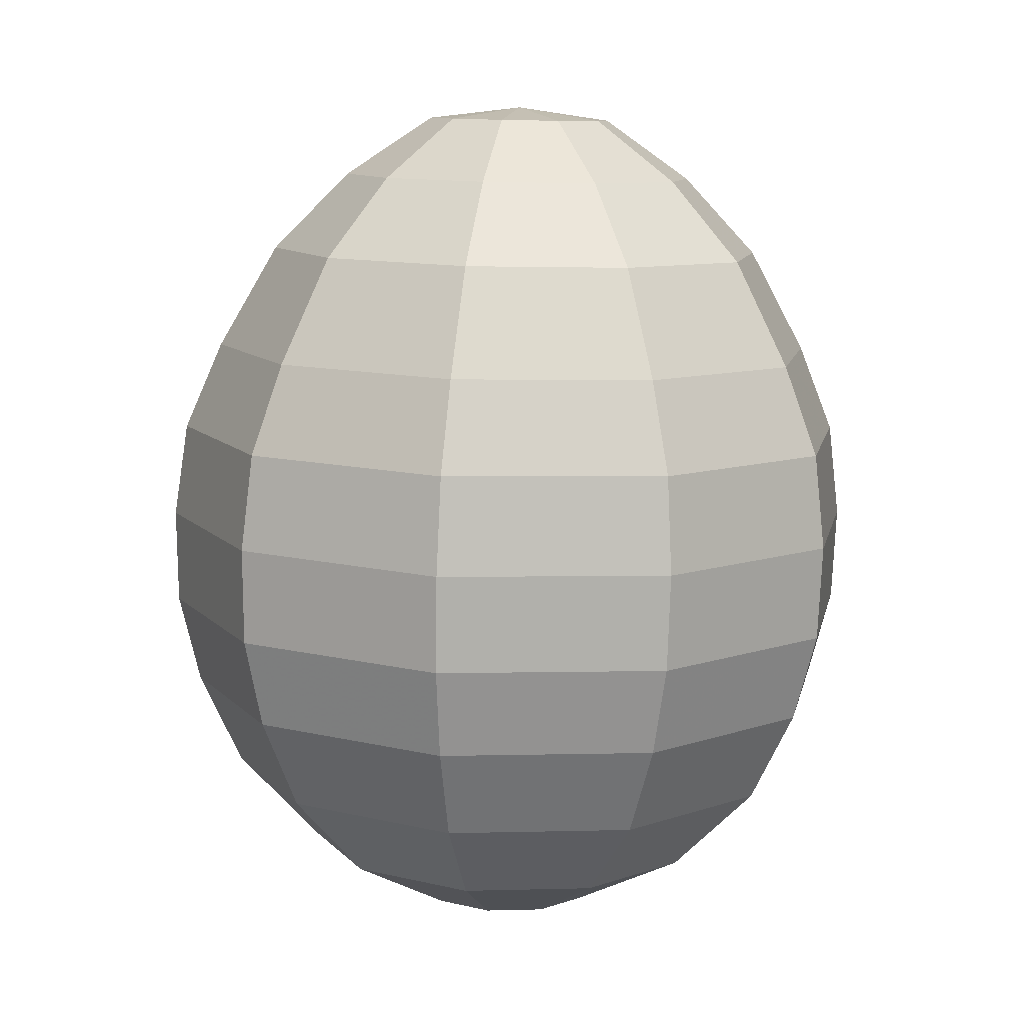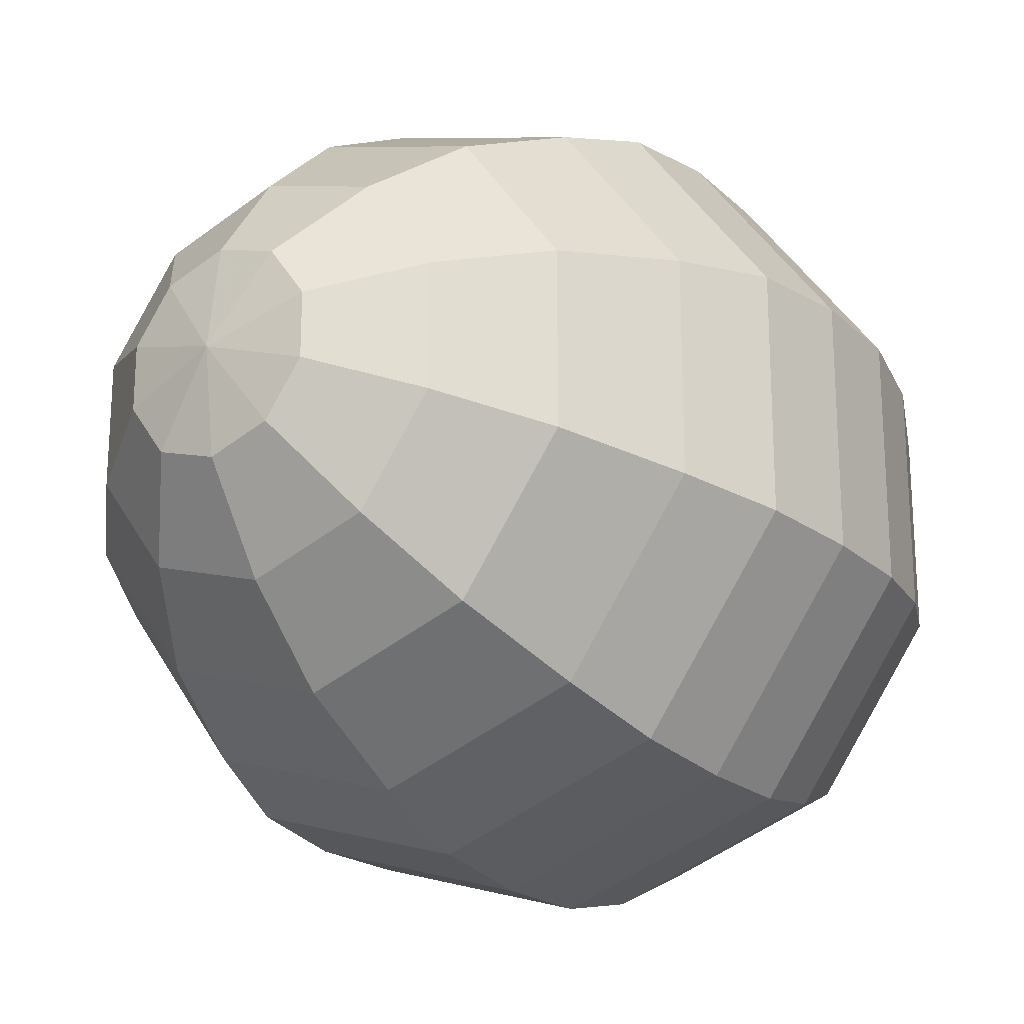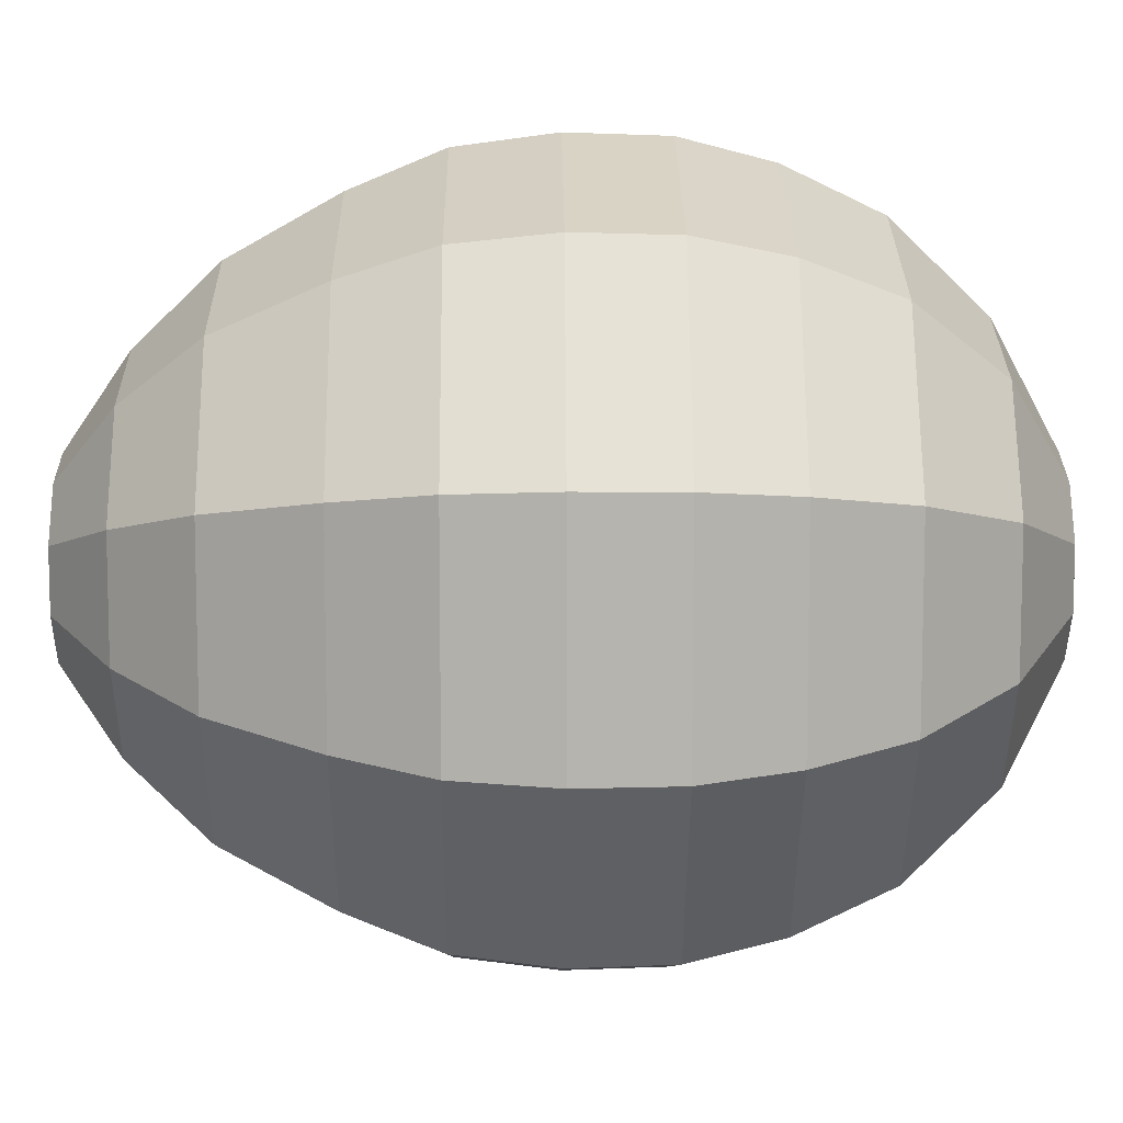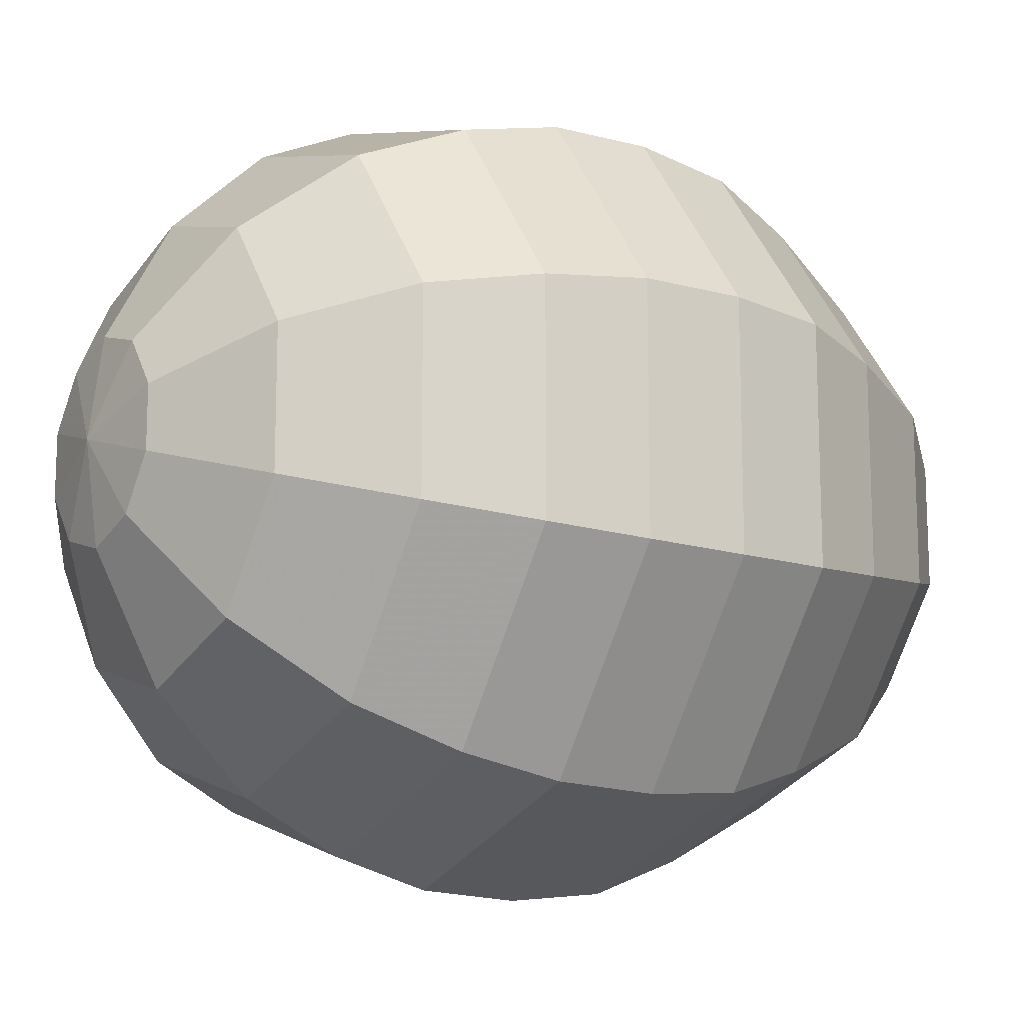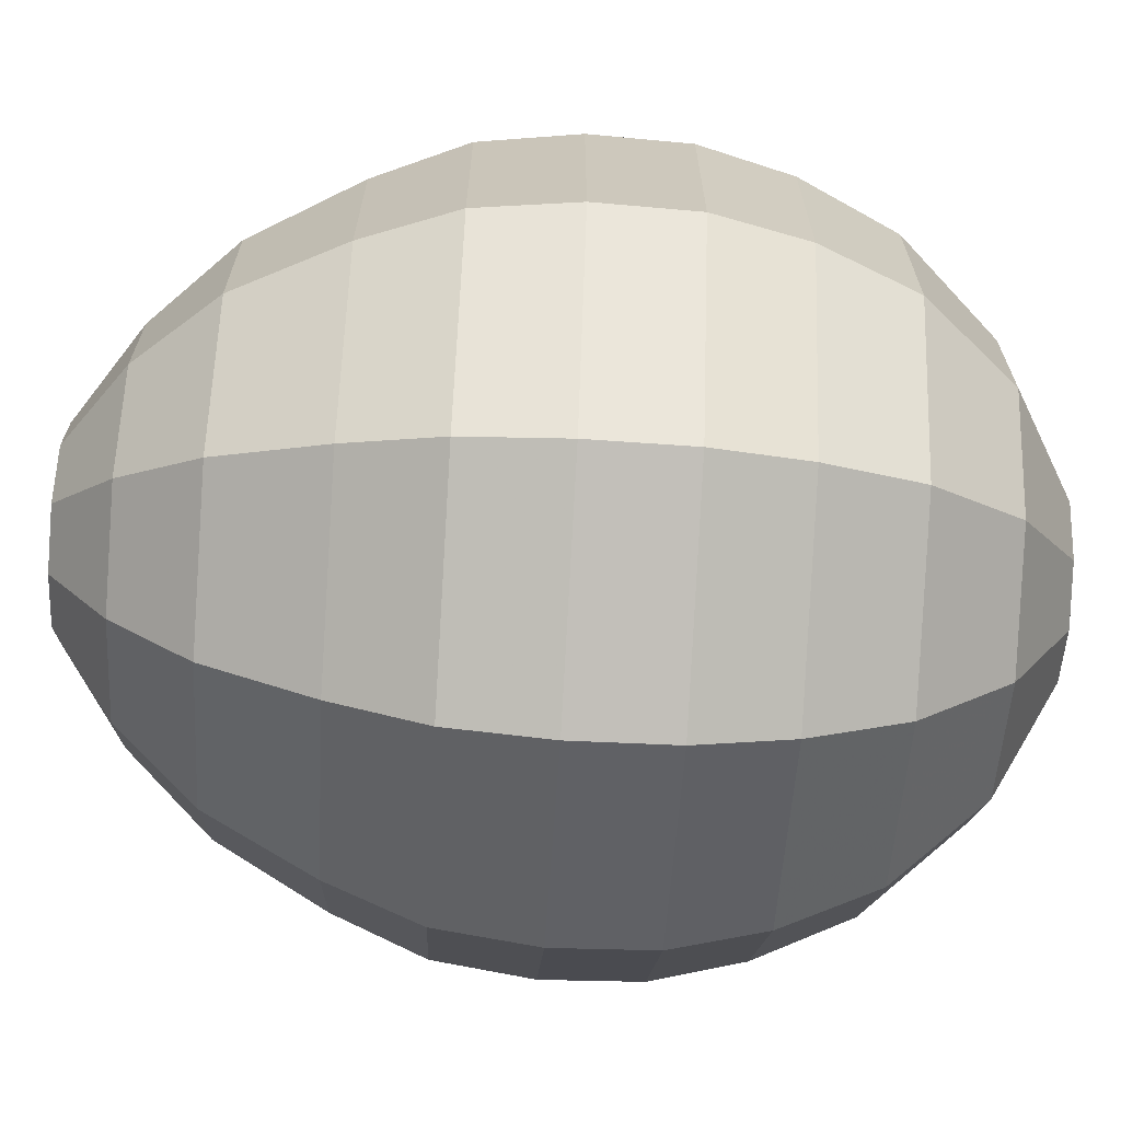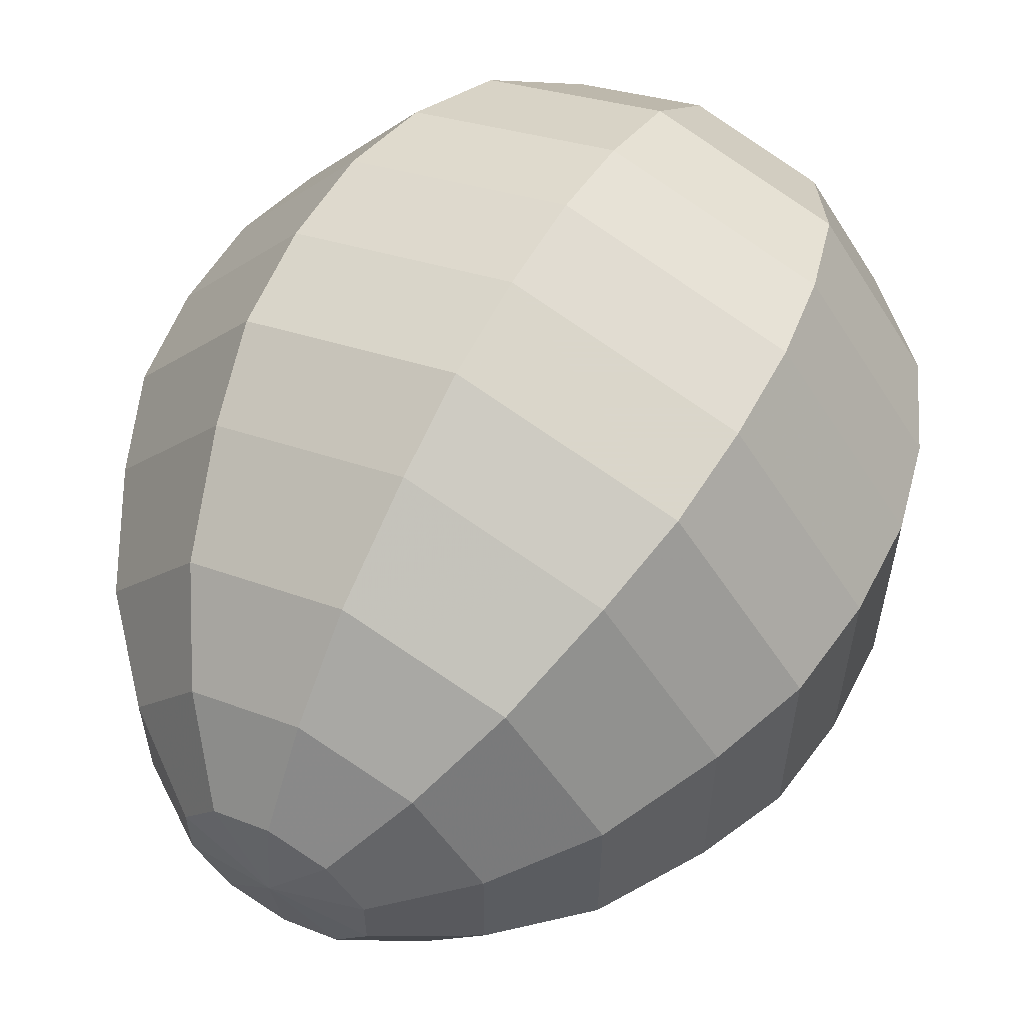
<metadata>
{"format":"obj","ext":"obj","renderer":"f3d","projection":"perspective","resolution":1024,"background":"white","views":[{"elev":10.6,"azim":-24.7,"up":"+Y"},{"elev":-22.3,"azim":-146.2,"up":"+Z"},{"elev":9.9,"azim":-91.8,"up":"+Z"},{"elev":-14.8,"azim":55.1,"up":"+Z"},{"elev":-68.4,"azim":-94.6,"up":"+Z"},{"elev":58.6,"azim":-152.3,"up":"+Z"}]}
</metadata>
<code>
v 0.12 5.83 -0.6452
v 0.1005 4.883 -1.763
v 0.0736 3.574 -2.408
v 0.03465 1.683 -2.318
v 0.000576 0.02798 -0.6452
v -0.001173 -0.05694 -1e-06
v 0.1218 5.915 -0
v 0.4992 5.822 -0.522
v 0.8441 5.405 -1.008
v 1.136 4.861 -1.426
v 1.355 4.149 -1.747
v 1.489 3.545 -1.948
v 1.525 2.899 -2.017
v 1.5 2.254 -2
v 1.397 1.655 -1.875
v 1.207 1.031 -1.632
v 0.8514 0.4309 -1.159
v 0.3797 0.02018 -0.522
v 0.7335 5.817 -0.1994
v 1.297 5.395 -0.3852
v 1.777 4.848 -0.5447
v 2.139 4.133 -0.6671
v 2.363 3.527 -0.7441
v 2.431 2.88 -0.7703
v 2.397 2.235 -0.7638
v 2.238 1.637 -0.7162
v 1.94 1.016 -0.6234
v 1.372 0.4201 -0.4428
v 0.6141 0.01535 -0.1994
v 0.7335 5.817 0.1994
v 1.297 5.395 0.3852
v 1.777 4.848 0.5447
v 2.139 4.133 0.6671
v 2.363 3.527 0.7441
v 2.431 2.88 0.7703
v 2.397 2.235 0.7638
v 2.238 1.637 0.7162
v 1.94 1.016 0.6234
v 1.372 0.4201 0.4428
v 0.6141 0.01535 0.1994
v 0.4992 5.822 0.522
v 0.8441 5.405 1.008
v 1.136 4.861 1.426
v 1.355 4.149 1.747
v 1.489 3.545 1.948
v 1.525 2.899 2.017
v 1.5 2.254 2
v 1.397 1.655 1.875
v 1.207 1.031 1.632
v 0.8514 0.4309 1.159
v 0.3797 0.02018 0.522
v 0.12 5.83 0.6452
v 0.1116 5.42 1.246
v 0.1005 4.883 1.763
v 0.08597 4.175 2.159
v 0.0736 3.574 2.408
v 0.06031 2.929 2.493
v 0.04703 2.284 2.472
v 0.03465 1.683 2.318
v 0.02174 1.056 2.017
v 0.009229 0.4482 1.433
v 0.000576 0.02798 0.6452
v -0.2591 5.838 0.522
v -0.6209 5.435 1.008
v -0.9353 4.904 1.426
v -1.183 4.201 1.747
v -1.341 3.603 1.948
v -1.405 2.959 2.017
v -1.406 2.314 2
v -1.327 1.711 1.875
v -1.164 1.08 1.632
v -0.8329 0.4655 1.159
v -0.3786 0.03579 0.522
v -0.4934 5.842 0.1994
v -1.074 5.444 0.3852
v -1.576 4.917 0.5447
v -1.967 4.217 0.6671
v -2.216 3.621 0.7441
v -2.31 2.978 0.7703
v -2.303 2.332 0.7638
v -2.169 1.728 0.7162
v -1.896 1.095 0.6234
v -1.353 0.4763 0.4428
v -0.6129 0.04062 0.1994
v -0.4934 5.842 -0.1994
v -1.074 5.444 -0.3852
v -1.576 4.917 -0.5447
v -1.967 4.217 -0.6671
v -2.216 3.621 -0.7441
v -2.31 2.978 -0.7703
v -2.303 2.332 -0.7638
v -2.169 1.728 -0.7162
v -1.896 1.095 -0.6234
v -1.353 0.4763 -0.4428
v -0.6129 0.04062 -0.1994
v -0.2591 5.838 -0.522
v -0.6209 5.435 -1.008
v -0.9353 4.904 -1.426
v -1.183 4.201 -1.747
v -1.341 3.603 -1.948
v -1.405 2.959 -2.017
v -1.406 2.314 -2
v -1.327 1.711 -1.875
v -1.164 1.08 -1.632
v -0.8329 0.4655 -1.159
v -0.3786 0.03579 -0.522
v 0.1116 5.42 -1.246
v 0.08597 4.175 -2.159
v 0.06031 2.929 -2.493
v 0.04703 2.284 -2.472
v 0.02174 1.056 -2.017
v 0.009229 0.4482 -1.433
f 2 107 9 10
f 112 111 16 17
f 110 109 13 14
f 108 2 10 11
f 5 112 17 18
f 1 7 8
f 4 110 14 15
f 3 108 11 12
f 6 5 18
f 107 1 8 9
f 111 4 15 16
f 109 3 12 13
f 15 14 25 26
f 12 11 22 23
f 6 18 29
f 9 8 19 20
f 16 15 26 27
f 13 12 23 24
f 10 9 20 21
f 17 16 27 28
f 14 13 24 25
f 11 10 21 22
f 18 17 28 29
f 8 7 19
f 25 24 35 36
f 22 21 32 33
f 29 28 39 40
f 19 7 30
f 26 25 36 37
f 23 22 33 34
f 6 29 40
f 20 19 30 31
f 27 26 37 38
f 24 23 34 35
f 21 20 31 32
f 28 27 38 39
f 38 37 48 49
f 35 34 45 46
f 32 31 42 43
f 39 38 49 50
f 36 35 46 47
f 33 32 43 44
f 40 39 50 51
f 30 7 41
f 37 36 47 48
f 34 33 44 45
f 6 40 51
f 31 30 41 42
f 41 7 52
f 48 47 58 59
f 45 44 55 56
f 6 51 62
f 42 41 52 53
f 49 48 59 60
f 46 45 56 57
f 43 42 53 54
f 50 49 60 61
f 47 46 57 58
f 44 43 54 55
f 51 50 61 62
f 61 60 71 72
f 58 57 68 69
f 55 54 65 66
f 62 61 72 73
f 52 7 63
f 59 58 69 70
f 56 55 66 67
f 6 62 73
f 53 52 63 64
f 60 59 70 71
f 57 56 67 68
f 54 53 64 65
f 64 63 74 75
f 71 70 81 82
f 68 67 78 79
f 65 64 75 76
f 72 71 82 83
f 69 68 79 80
f 66 65 76 77
f 73 72 83 84
f 63 7 74
f 70 69 80 81
f 67 66 77 78
f 6 73 84
f 84 83 94 95
f 74 7 85
f 81 80 91 92
f 78 77 88 89
f 6 84 95
f 75 74 85 86
f 82 81 92 93
f 79 78 89 90
f 76 75 86 87
f 83 82 93 94
f 80 79 90 91
f 77 76 87 88
f 87 86 97 98
f 94 93 104 105
f 91 90 101 102
f 88 87 98 99
f 95 94 105 106
f 85 7 96
f 92 91 102 103
f 89 88 99 100
f 6 95 106
f 86 85 96 97
f 93 92 103 104
f 90 89 100 101
f 6 106 5
f 97 96 1 107
f 104 103 4 111
f 101 100 3 109
f 98 97 107 2
f 105 104 111 112
f 102 101 109 110
f 99 98 2 108
f 106 105 112 5
f 96 7 1
f 103 102 110 4
f 100 99 108 3

</code>
